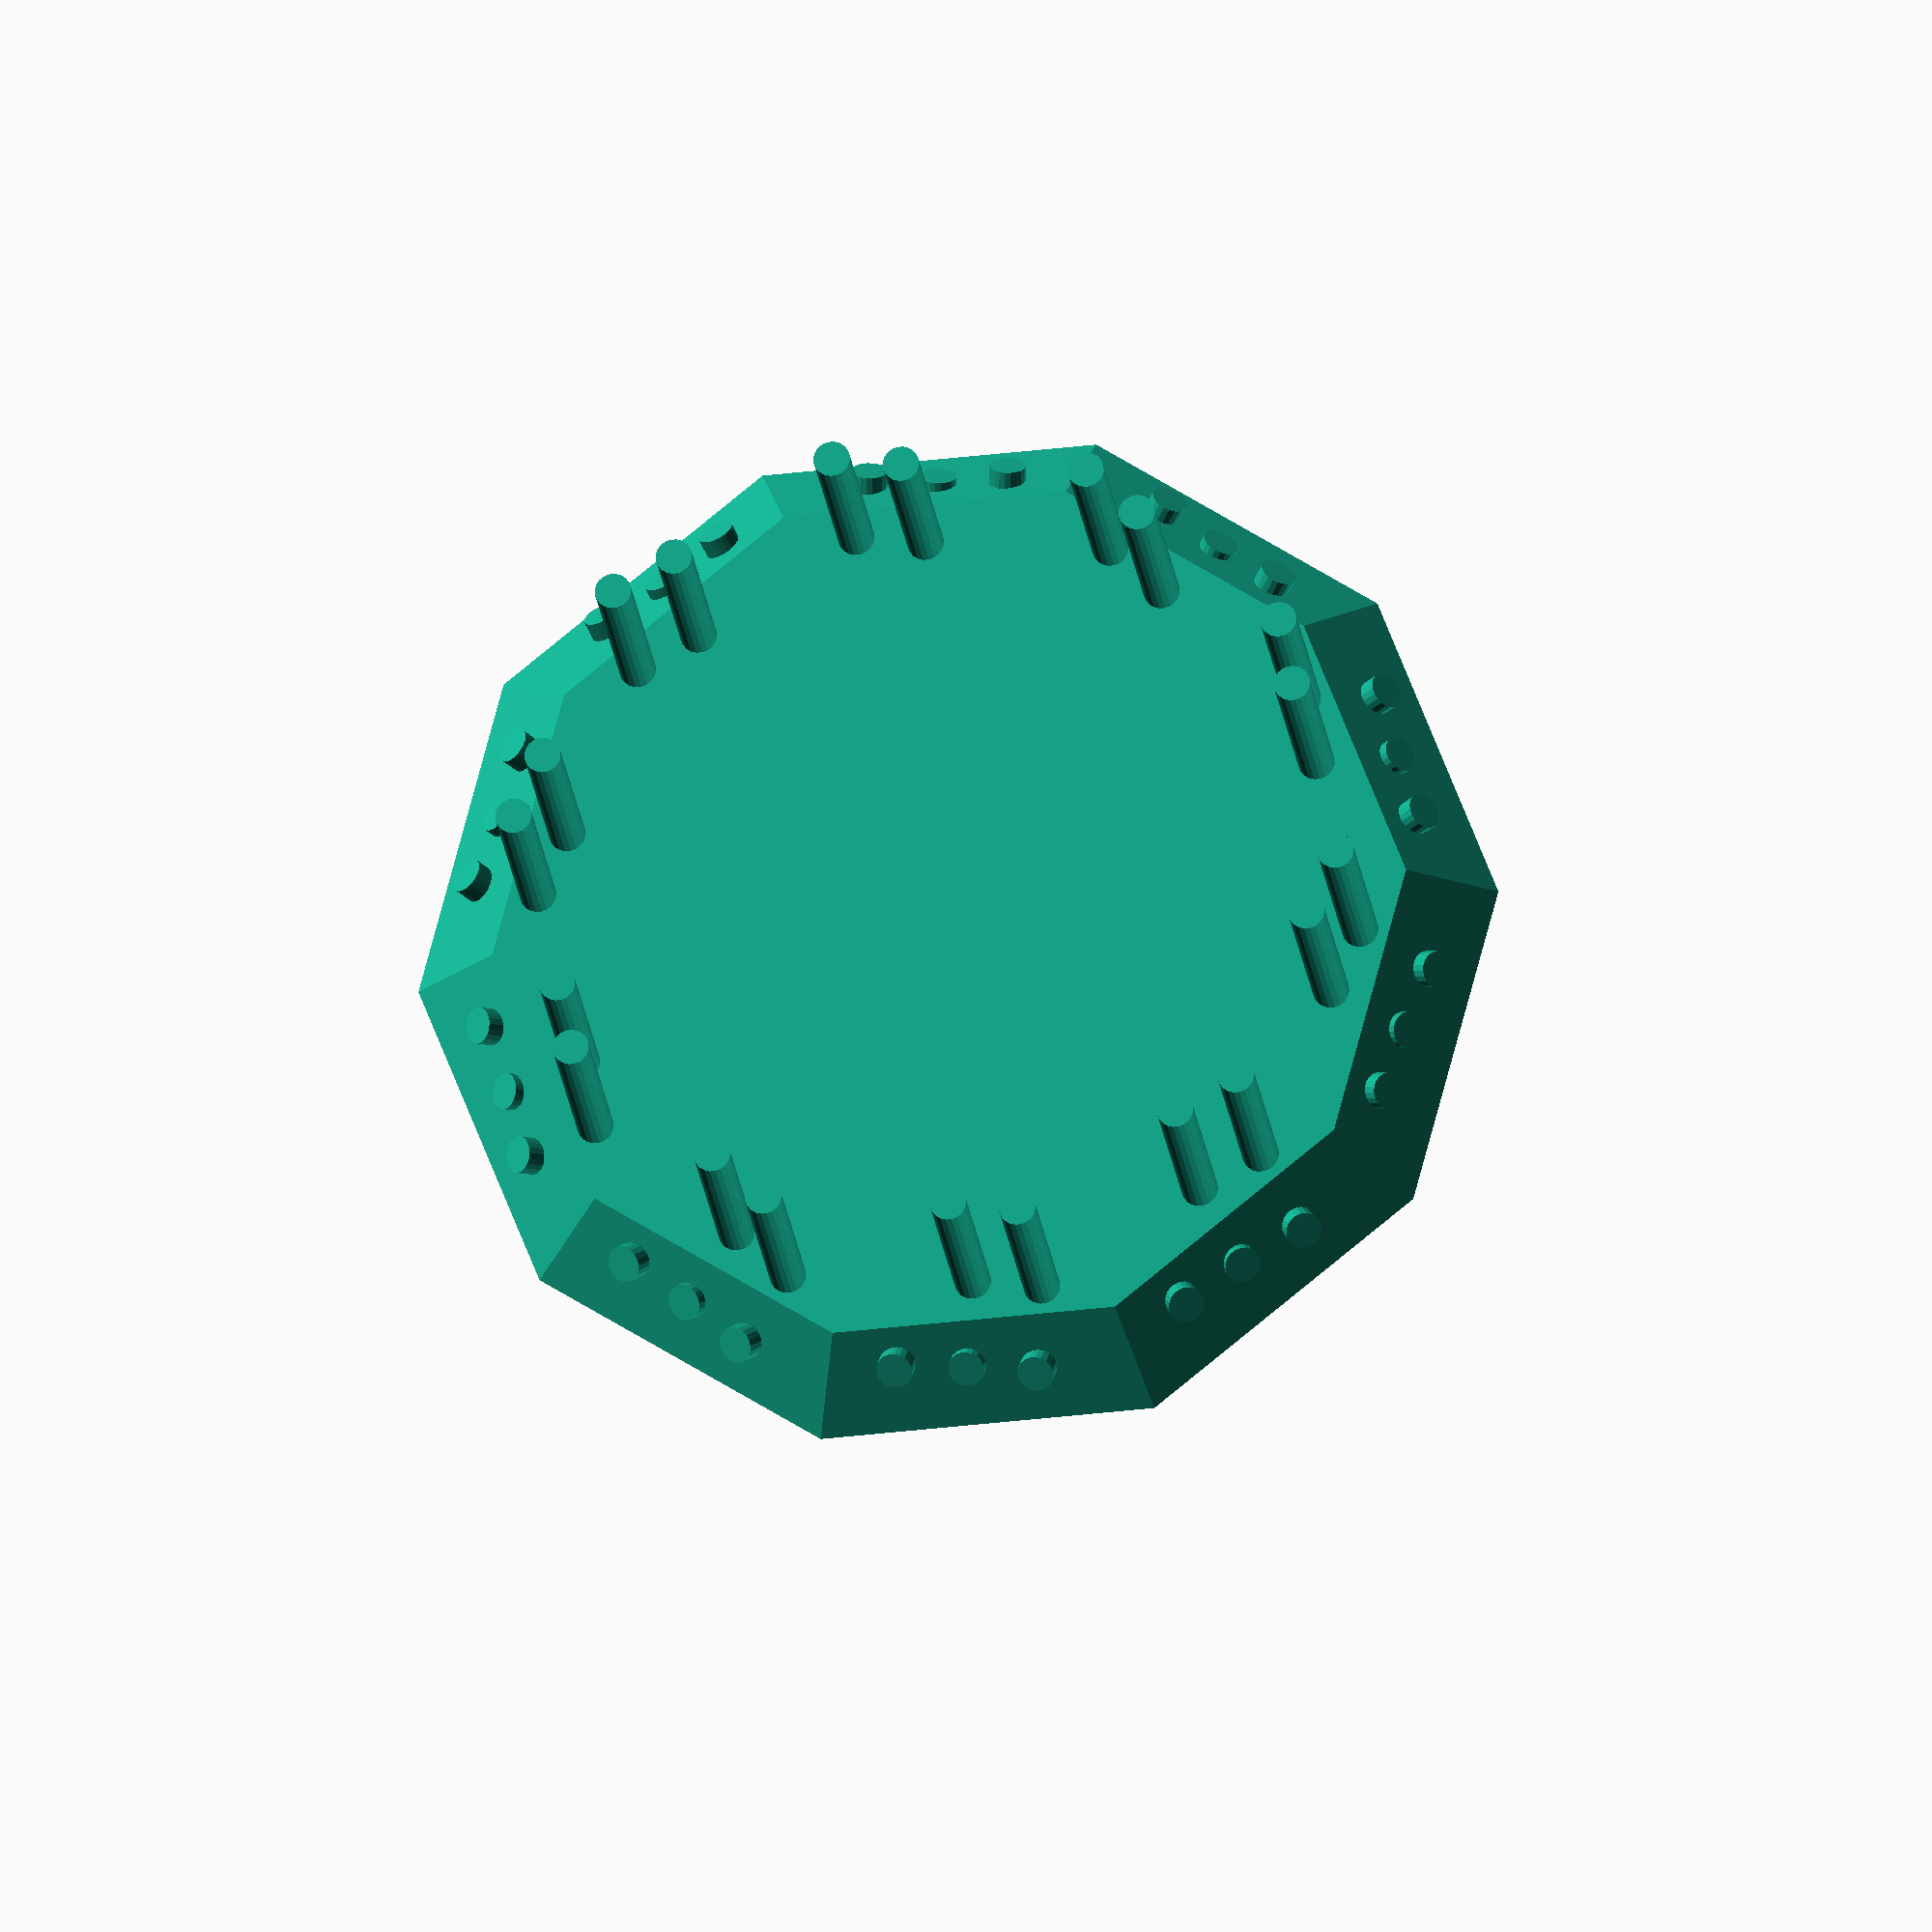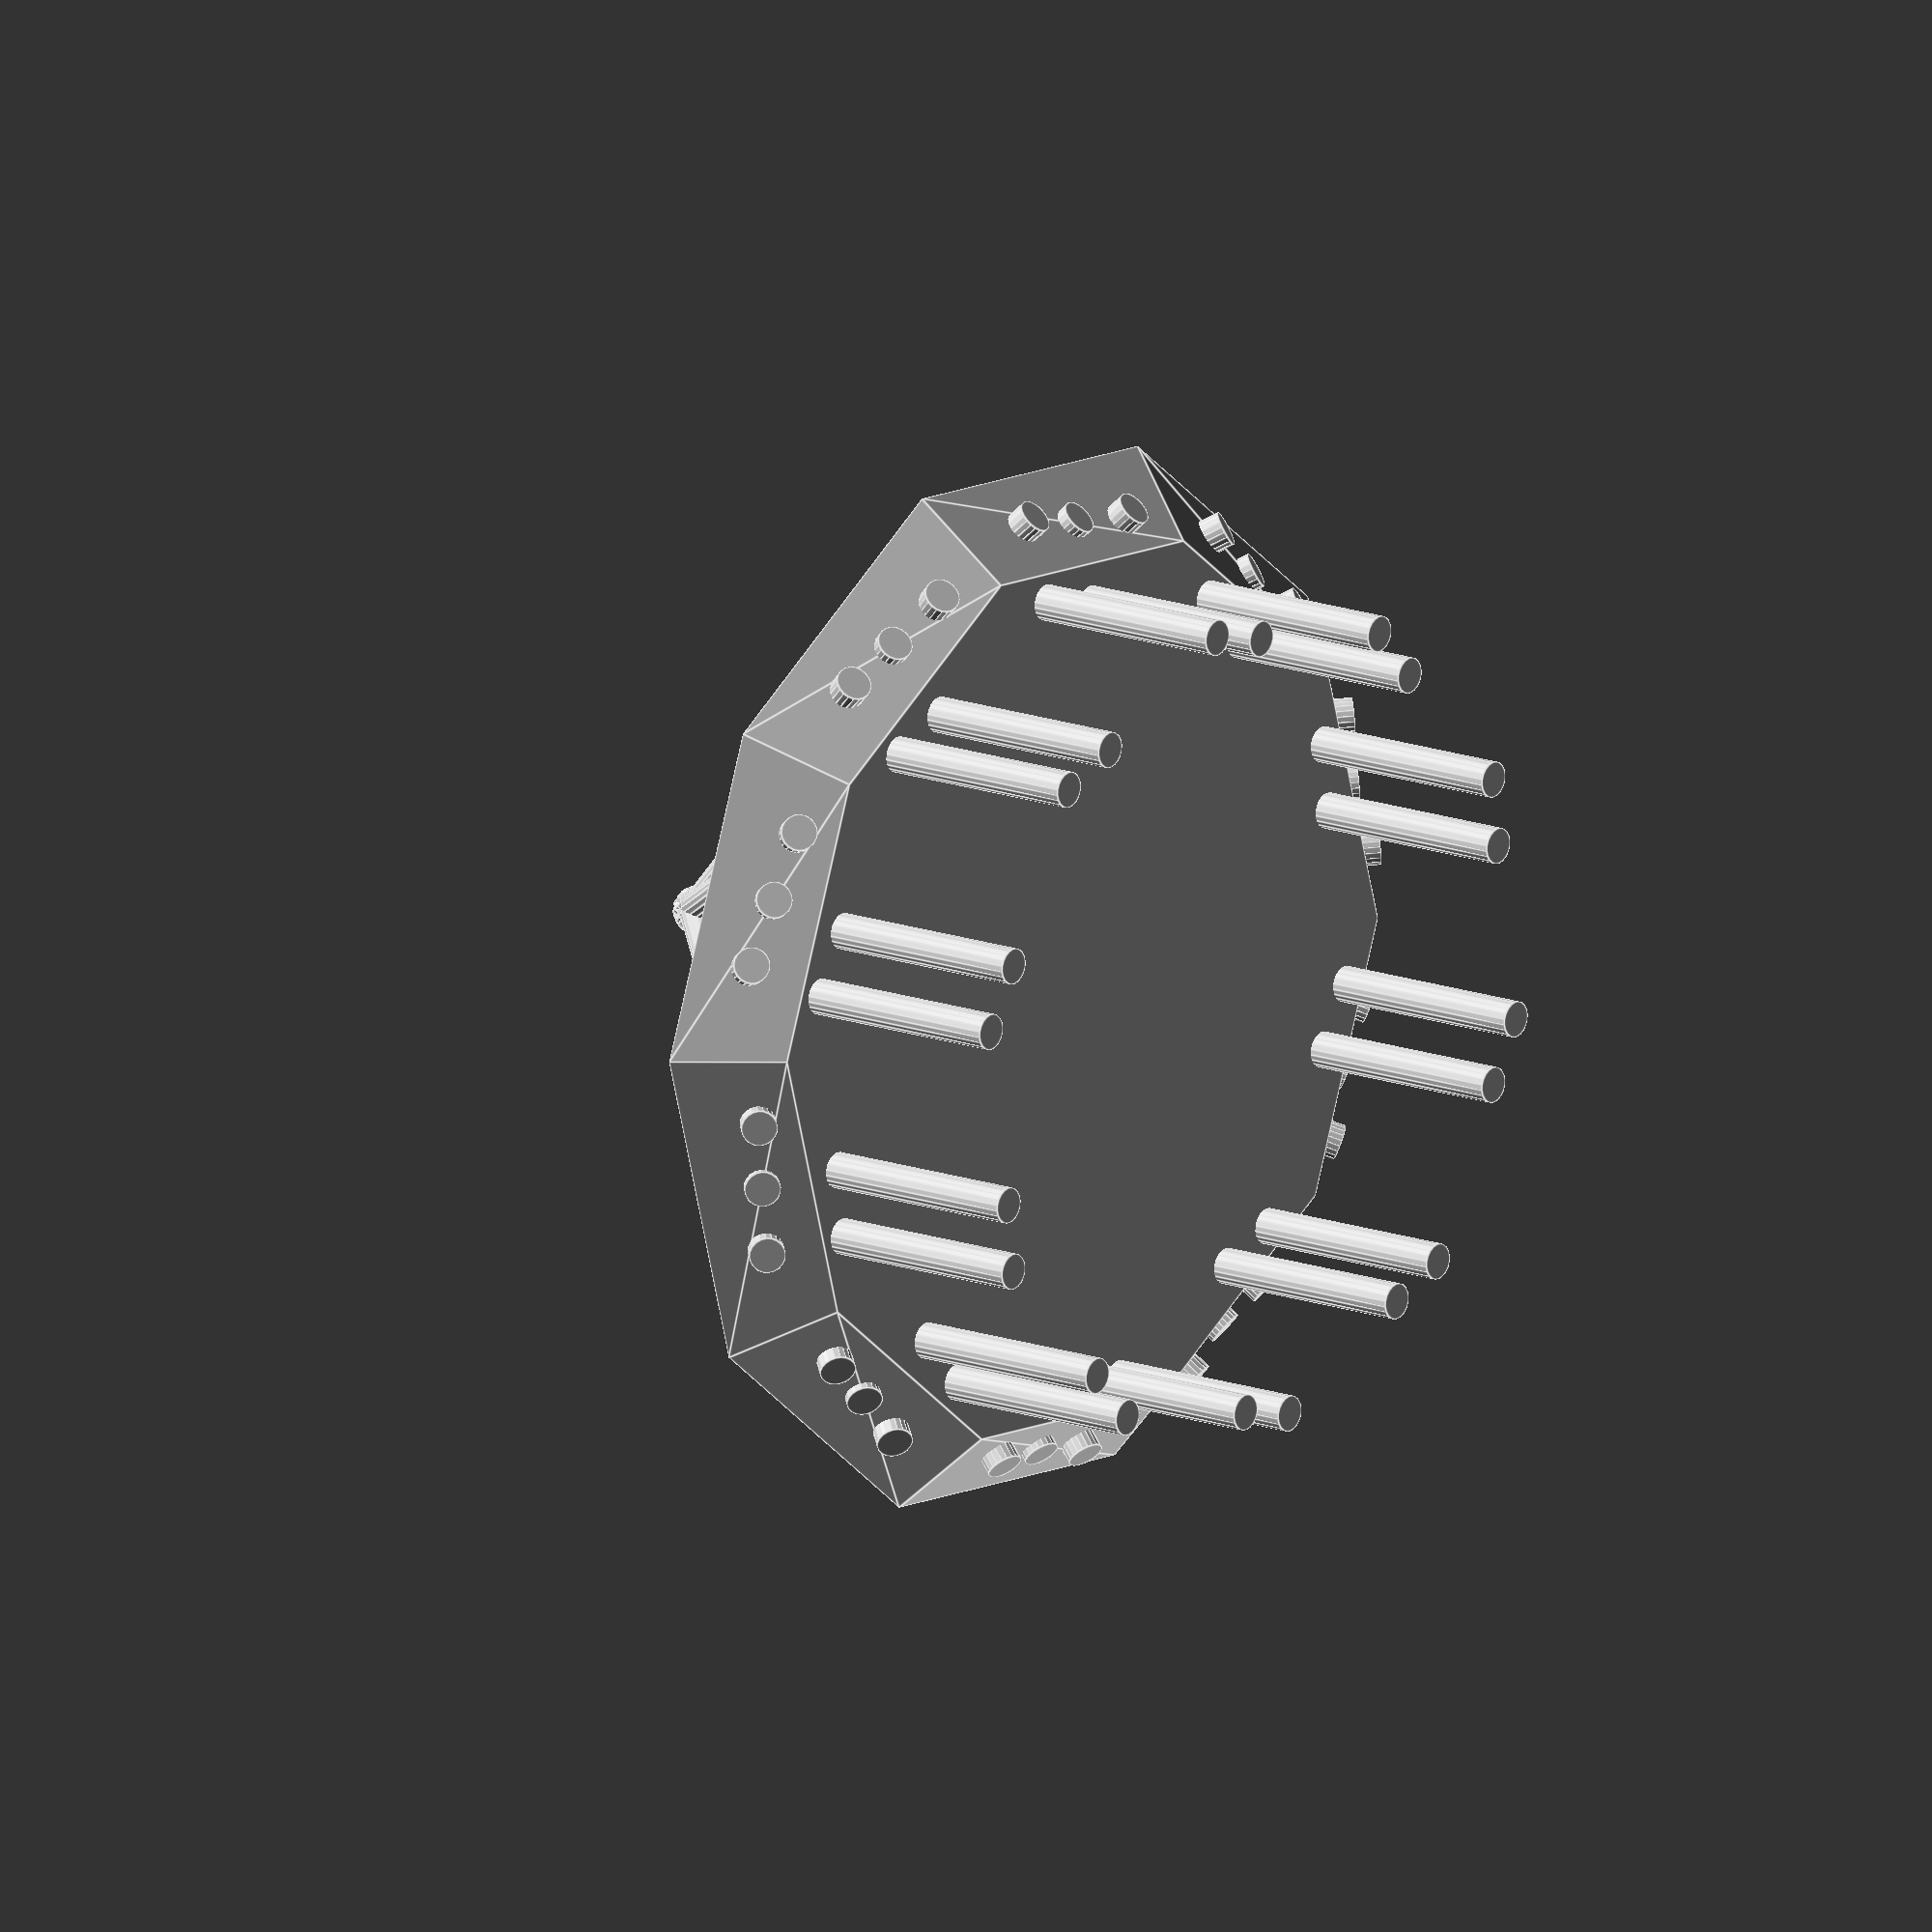
<openscad>

tubeD = 2;
tubeH = 10;

valveFitDia = 2;//2.03;
interValveDis = 4.19;

blockDia = 80;
blockLen = 40;

shortChanLen = 8;//valve protusions are 6.33mm
centralChanLen = blockDia/2+1;
exitLen=20;



tol = 0.1;




$fn =20;


module valve_fit(){
   
    for (i=[0:1:2]){
        if (i==0){
            cylinder(d=valveFitDia+2*tol,h=centralChanLen);
            translate([0,0,centralChanLen-valveFitDia/2]){
        rotate([90,0,0]){
        cylinder(d=valveFitDia+2*tol,h=centralChanLen);
        }//end rotate
         }//end translate   
            }//end if
        else{
            translate([interValveDis*i,0,0]){
                cylinder(d=valveFitDia+2*tol,h=shortChanLen);
                }//end translate
                translate([interValveDis*i,0,shortChanLen-valveFitDia/2]){
        rotate([45,180,0]){
        cylinder(d=valveFitDia+2*tol,h=exitLen);
        }//end rotate
    }//end transalte
            }//end else
        }//end for
        
    
}// end module
/*

cylinder(d=tubeD+5,h=tubeH);



for (i = [0:36:360]){
    translate([0,0,tubeH-1]){
    rotate([0,45,i]){
    cylinder(d=tubeD,h=tubeH*3);
    }//end rotate
}//end translate

}//end for

*/


module main_body(){
    cylinder(d=10,h=100);
    for (i = [5:10:100]){
        translate([0,0,i]){
    rotate([0,90,0]){
    cylinder(d=tubeD,h=tubeH*3);
    }
}
        }
    
    }//end module
    
//difference(){
translate([0,-25,0]){
rotate([90,-10,0]){
    cylinder(d1=65,d2=55,h=5,$fn=10);
}
}
    

   for (i = [0:36:360]){ 
    rotate([-45,i,0]){
        translate([0,-0,-centralChanLen+valveFitDia/2]){

         valve_fit();
        }
    }
}
//}//end difference

//valve_fit();

</openscad>
<views>
elev=261.7 azim=150.2 roll=77.1 proj=o view=wireframe
elev=202.6 azim=247.3 roll=326.2 proj=o view=edges
</views>
